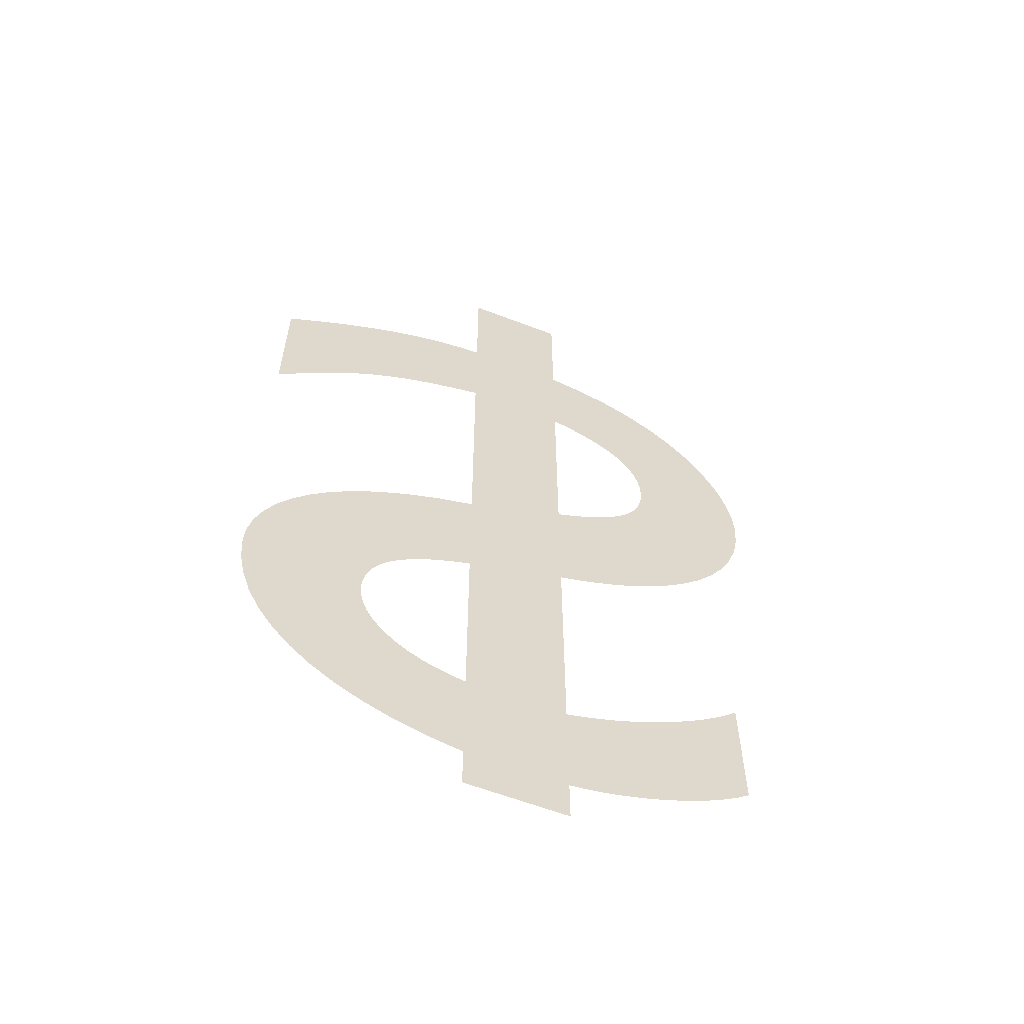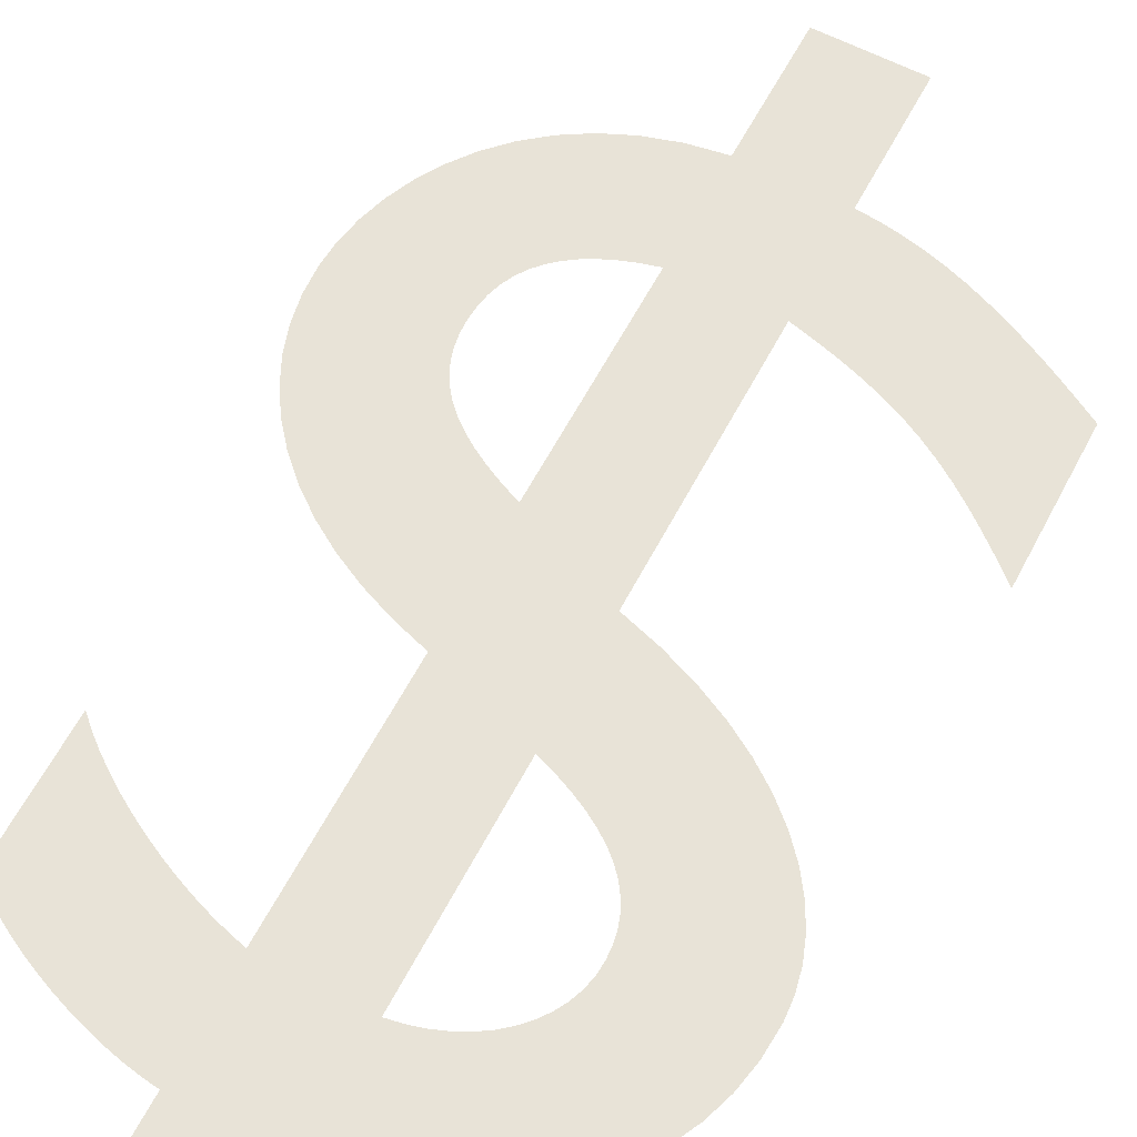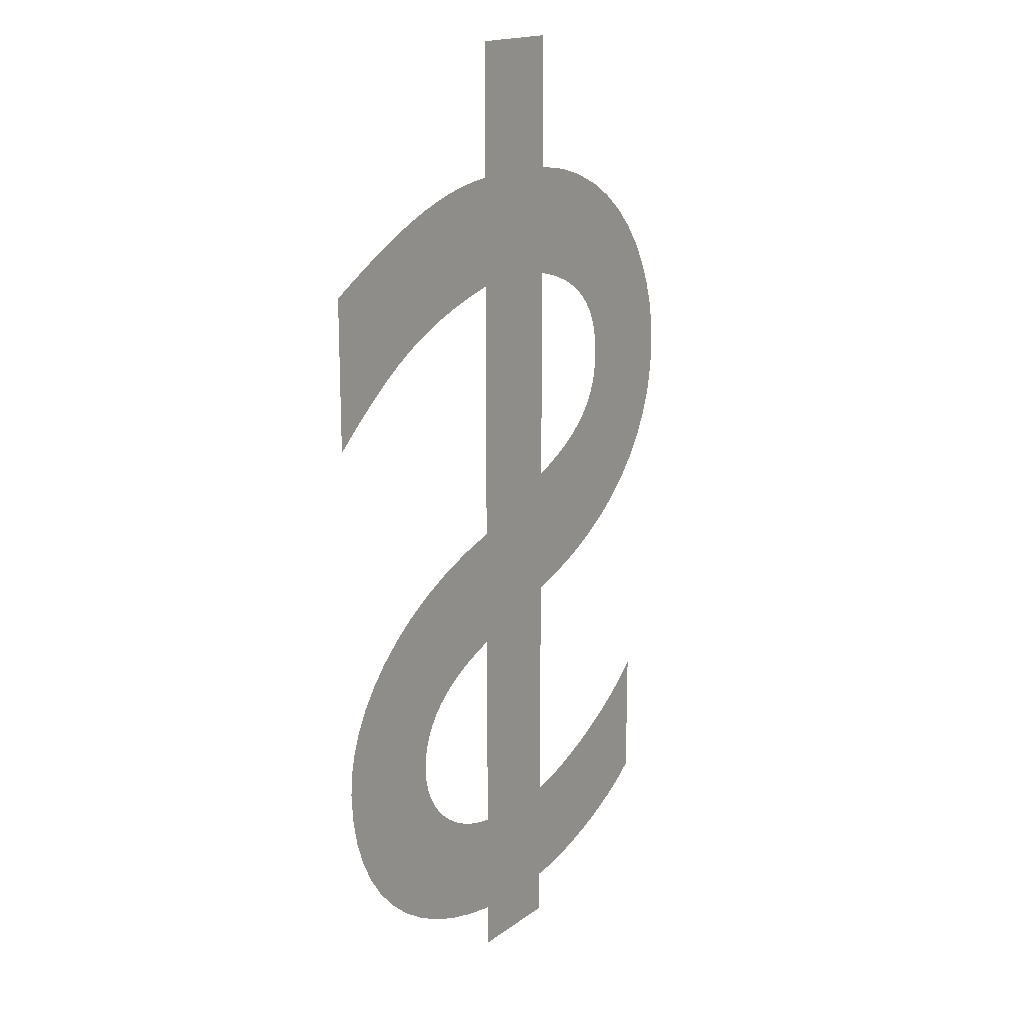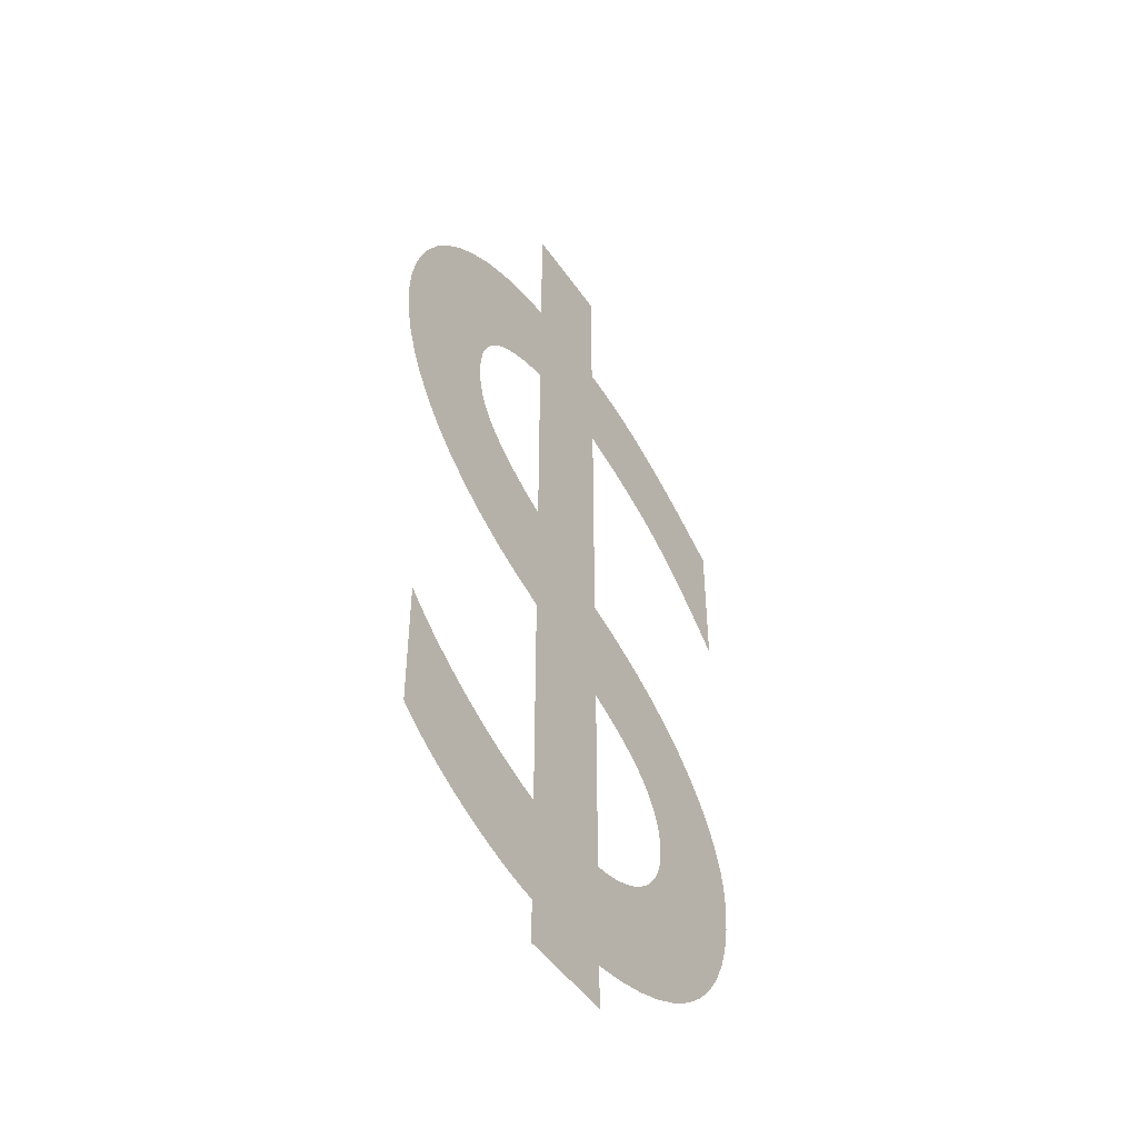
<metadata>
{"format":"obj","ext":"obj","renderer":"f3d","projection":"perspective","resolution":1024,"background":"white","views":[{"elev":-60.2,"azim":-21.5,"up":"+Z"},{"elev":62.0,"azim":-152.2,"up":"+Y"},{"elev":17.2,"azim":-54.3,"up":"+Z"},{"elev":-48.5,"azim":123.0,"up":"+Z"}]}
</metadata>
<code>
o Text.038_Font_Curve.046
v 0.47 0 -0.596
v 0.4602 0 -0.6036
v 0.4492 0 -0.6109
v 0.4374 0 -0.6177
v 0.4249 0 -0.6242
v 0.4119 0 -0.6302
v 0.3985 0 -0.6356
v 0.3849 0 -0.6405
v 0.3714 0 -0.6448
v 0.3581 0 -0.6485
v 0.3451 0 -0.6514
v 0.3327 0 -0.6536
v 0.321 0 -0.655
v 0.321 0 -0.691
v 0.239 0 -0.691
v 0.239 0 -0.655
v 0.211 0 -0.6497
v 0.1849 0 -0.6423
v 0.1608 0 -0.6329
v 0.139 0 -0.6216
v 0.1193 0 -0.6084
v 0.102 0 -0.5935
v 0.0871 0 -0.5769
v 0.0747 0 -0.5588
v 0.06491 0 -0.5391
v 0.0578 0 -0.5181
v 0.05346 0 -0.4957
v 0.052 0 -0.472
v 0.05323 0 -0.4551
v 0.05696 0 -0.4381
v 0.06322 0 -0.4212
v 0.07204 0 -0.4044
v 0.08345 0 -0.388
v 0.0975 0 -0.3721
v 0.1142 0 -0.3569
v 0.1336 0 -0.3426
v 0.1558 0 -0.3293
v 0.1807 0 -0.3171
v 0.2084 0 -0.3063
v 0.239 0 -0.297
v 0.239 0 -0.081
v 0.2185 0 -0.0861
v 0.1997 0 -0.09147
v 0.1823 0 -0.0972
v 0.1663 0 -0.1034
v 0.1511 0 -0.1102
v 0.1368 0 -0.1176
v 0.1228 0 -0.1258
v 0.1091 0 -0.1349
v 0.09528 0 -0.145
v 0.08118 0 -0.1561
v 0.0665 0 -0.1684
v 0.051 0 -0.182
v 0.051 0 -0.061
v 0.06644 0 -0.05214
v 0.0818 0 -0.04359
v 0.09711 0 -0.03544
v 0.1124 0 -0.02774
v 0.1277 0 -0.02057
v 0.1431 0 -0.014
v 0.1586 0 -0.008095
v 0.1743 0 -0.002926
v 0.1901 0 0.001438
v 0.2061 0 0.004926
v 0.2224 0 0.00747
v 0.239 0 0.009
v 0.239 0 0.118
v 0.321 0 0.118
v 0.321 0 0.009
v 0.3504 0 0.004119
v 0.3771 0 -0.003801
v 0.4012 0 -0.01442
v 0.4226 0 -0.02741
v 0.4414 0 -0.04242
v 0.4576 0 -0.05912
v 0.4713 0 -0.07718
v 0.4824 0 -0.09626
v 0.491 0 -0.116
v 0.4971 0 -0.1361
v 0.5008 0 -0.1562
v 0.502 0 -0.176
v 0.5006 0 -0.1981
v 0.4965 0 -0.2194
v 0.4898 0 -0.2398
v 0.4804 0 -0.2591
v 0.4686 0 -0.2775
v 0.4542 0 -0.2946
v 0.4376 0 -0.3106
v 0.4186 0 -0.3252
v 0.3974 0 -0.3384
v 0.374 0 -0.3502
v 0.3485 0 -0.3604
v 0.321 0 -0.369
v 0.321 0 -0.567
v 0.3342 0 -0.5636
v 0.3477 0 -0.5594
v 0.3613 0 -0.5545
v 0.375 0 -0.549
v 0.3885 0 -0.5428
v 0.4019 0 -0.5361
v 0.4149 0 -0.529
v 0.4274 0 -0.5214
v 0.4393 0 -0.5134
v 0.4504 0 -0.5052
v 0.4607 0 -0.4967
v 0.47 0 -0.488
v 0.239 0 -0.396
v 0.2242 0 -0.4014
v 0.2109 0 -0.4072
v 0.1989 0 -0.4133
v 0.1884 0 -0.4197
v 0.1792 0 -0.4266
v 0.1713 0 -0.4338
v 0.1646 0 -0.4413
v 0.1593 0 -0.4493
v 0.1552 0 -0.4576
v 0.1523 0 -0.4663
v 0.1506 0 -0.4755
v 0.15 0 -0.485
v 0.1508 0 -0.4951
v 0.153 0 -0.5048
v 0.1566 0 -0.5141
v 0.1615 0 -0.5229
v 0.1677 0 -0.5312
v 0.175 0 -0.5387
v 0.1834 0 -0.5456
v 0.1928 0 -0.5517
v 0.2032 0 -0.557
v 0.2144 0 -0.5613
v 0.2263 0 -0.5647
v 0.239 0 -0.567
v 0.321 0 -0.262
v 0.3357 0 -0.2557
v 0.3488 0 -0.2492
v 0.3604 0 -0.2425
v 0.3706 0 -0.2356
v 0.3793 0 -0.2285
v 0.3867 0 -0.221
v 0.3929 0 -0.2132
v 0.3977 0 -0.205
v 0.4014 0 -0.1965
v 0.404 0 -0.1875
v 0.4055 0 -0.178
v 0.406 0 -0.168
v 0.4054 0 -0.1571
v 0.4036 0 -0.1469
v 0.4006 0 -0.1374
v 0.3964 0 -0.1286
v 0.391 0 -0.1205
v 0.3845 0 -0.113
v 0.3768 0 -0.1062
v 0.3679 0 -0.1001
v 0.3579 0 -0.09459
v 0.3467 0 -0.08976
v 0.3344 0 -0.08556
v 0.321 0 -0.082
f 16 14 15
f 16 13 14
f 17 13 16
f 17 12 13
f 17 11 12
f 17 10 11
f 18 10 17
f 18 9 10
f 18 8 9
f 19 8 18
f 19 7 8
f 19 6 7
f 20 6 19
f 20 5 6
f 20 4 5
f 21 4 20
f 21 3 4
f 21 2 3
f 22 2 21
f 22 1 2
f 22 94 1
f 94 95 1
f 95 96 1
f 96 97 1
f 97 98 1
f 98 99 1
f 99 100 1
f 100 101 1
f 101 102 1
f 102 103 1
f 103 104 1
f 104 105 1
f 105 106 1
f 23 94 22
f 24 131 23
f 131 94 23
f 24 130 131
f 107 94 131
f 107 93 94
f 24 129 130
f 24 128 129
f 25 128 24
f 25 127 128
f 25 126 127
f 25 125 126
f 26 125 25
f 26 124 125
f 26 123 124
f 26 122 123
f 27 122 26
f 27 121 122
f 27 120 121
f 28 120 27
f 28 119 120
f 28 118 119
f 28 117 118
f 29 117 28
f 29 116 117
f 29 115 116
f 30 115 29
f 30 114 115
f 30 113 114
f 31 113 30
f 31 112 113
f 31 111 112
f 32 111 31
f 32 110 111
f 32 109 110
f 32 108 109
f 33 108 32
f 33 107 108
f 33 93 107
f 34 93 33
f 35 93 34
f 35 92 93
f 35 91 92
f 36 91 35
f 36 90 91
f 37 90 36
f 37 89 90
f 38 89 37
f 38 88 89
f 39 88 38
f 39 87 88
f 40 87 39
f 41 132 40
f 132 87 40
f 132 86 87
f 132 85 86
f 41 156 132
f 133 85 132
f 133 84 85
f 134 84 133
f 135 84 134
f 136 84 135
f 136 83 84
f 137 83 136
f 138 83 137
f 139 83 138
f 139 82 83
f 140 82 139
f 141 82 140
f 141 81 82
f 142 81 141
f 143 81 142
f 54 52 53
f 144 81 143
f 144 80 81
f 54 51 52
f 145 80 144
f 146 80 145
f 146 79 80
f 54 50 51
f 147 79 146
f 54 49 50
f 148 79 147
f 148 78 79
f 54 48 49
f 149 78 148
f 54 47 48
f 150 78 149
f 54 46 47
f 150 77 78
f 151 77 150
f 54 45 46
f 152 77 151
f 54 44 45
f 153 77 152
f 54 43 44
f 153 76 77
f 154 76 153
f 54 42 43
f 155 76 154
f 54 41 42
f 156 76 155
f 41 76 156
f 54 76 41
f 54 75 76
f 55 75 54
f 55 74 75
f 56 74 55
f 57 74 56
f 57 73 74
f 58 73 57
f 59 73 58
f 59 72 73
f 60 72 59
f 60 71 72
f 61 71 60
f 62 71 61
f 62 70 71
f 63 70 62
f 64 70 63
f 64 69 70
f 65 69 64
f 66 69 65
f 67 69 66
f 67 68 69

</code>
